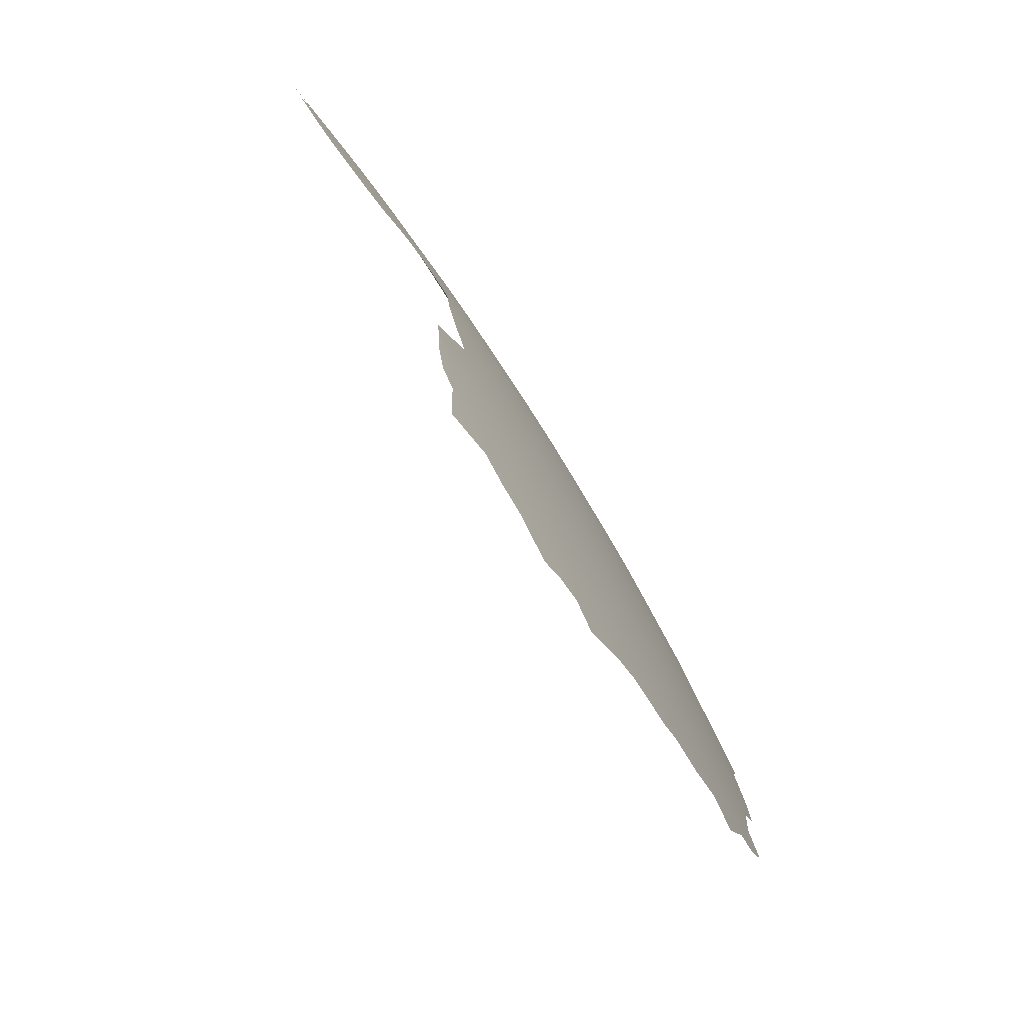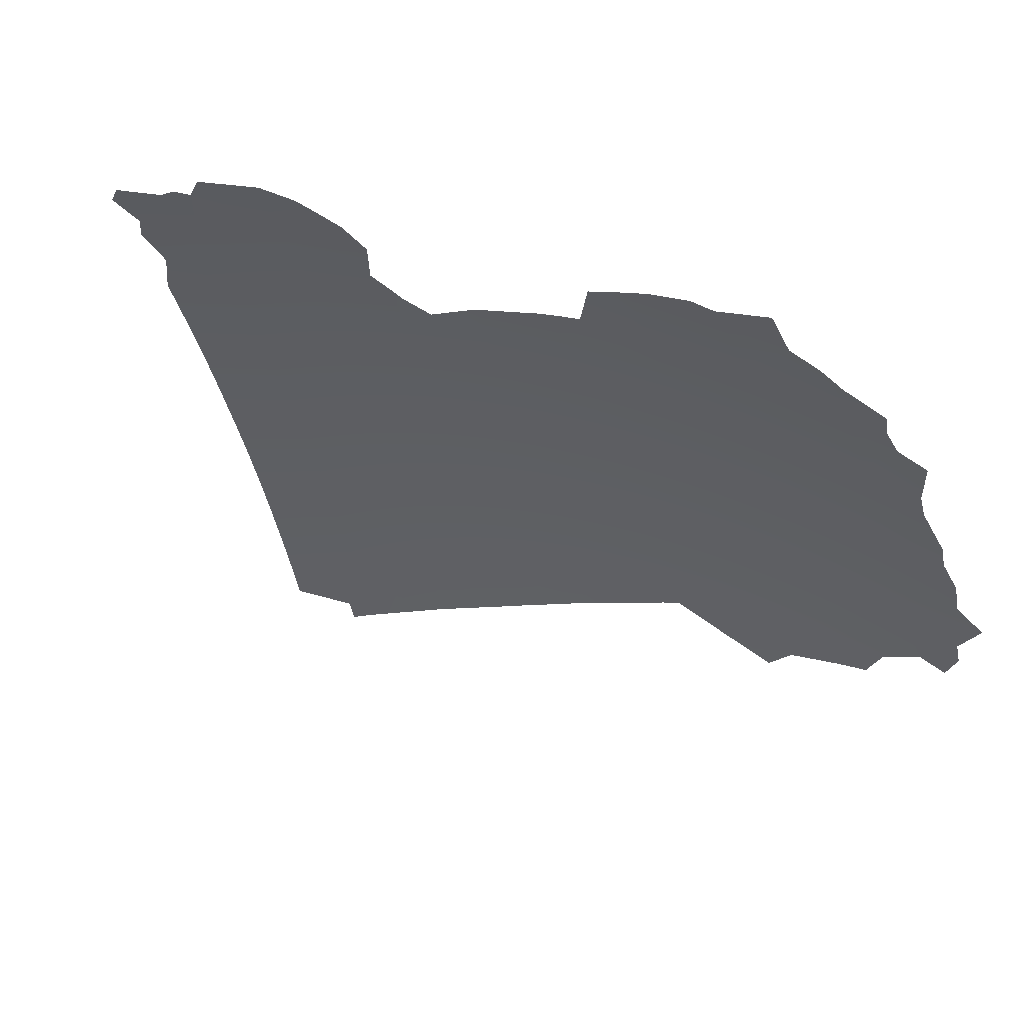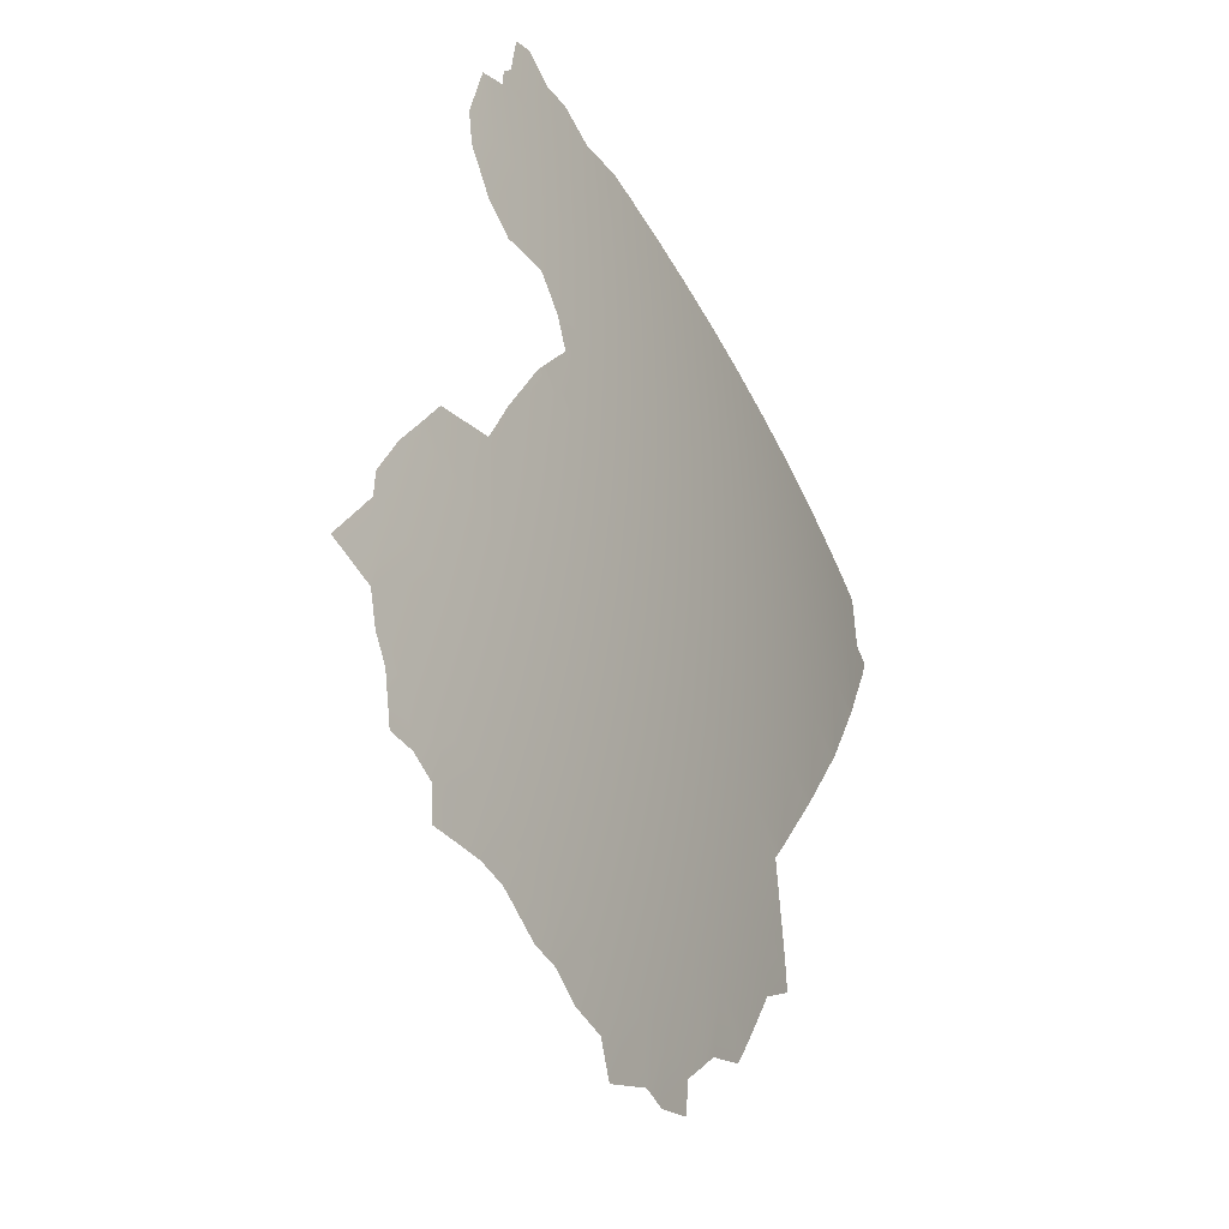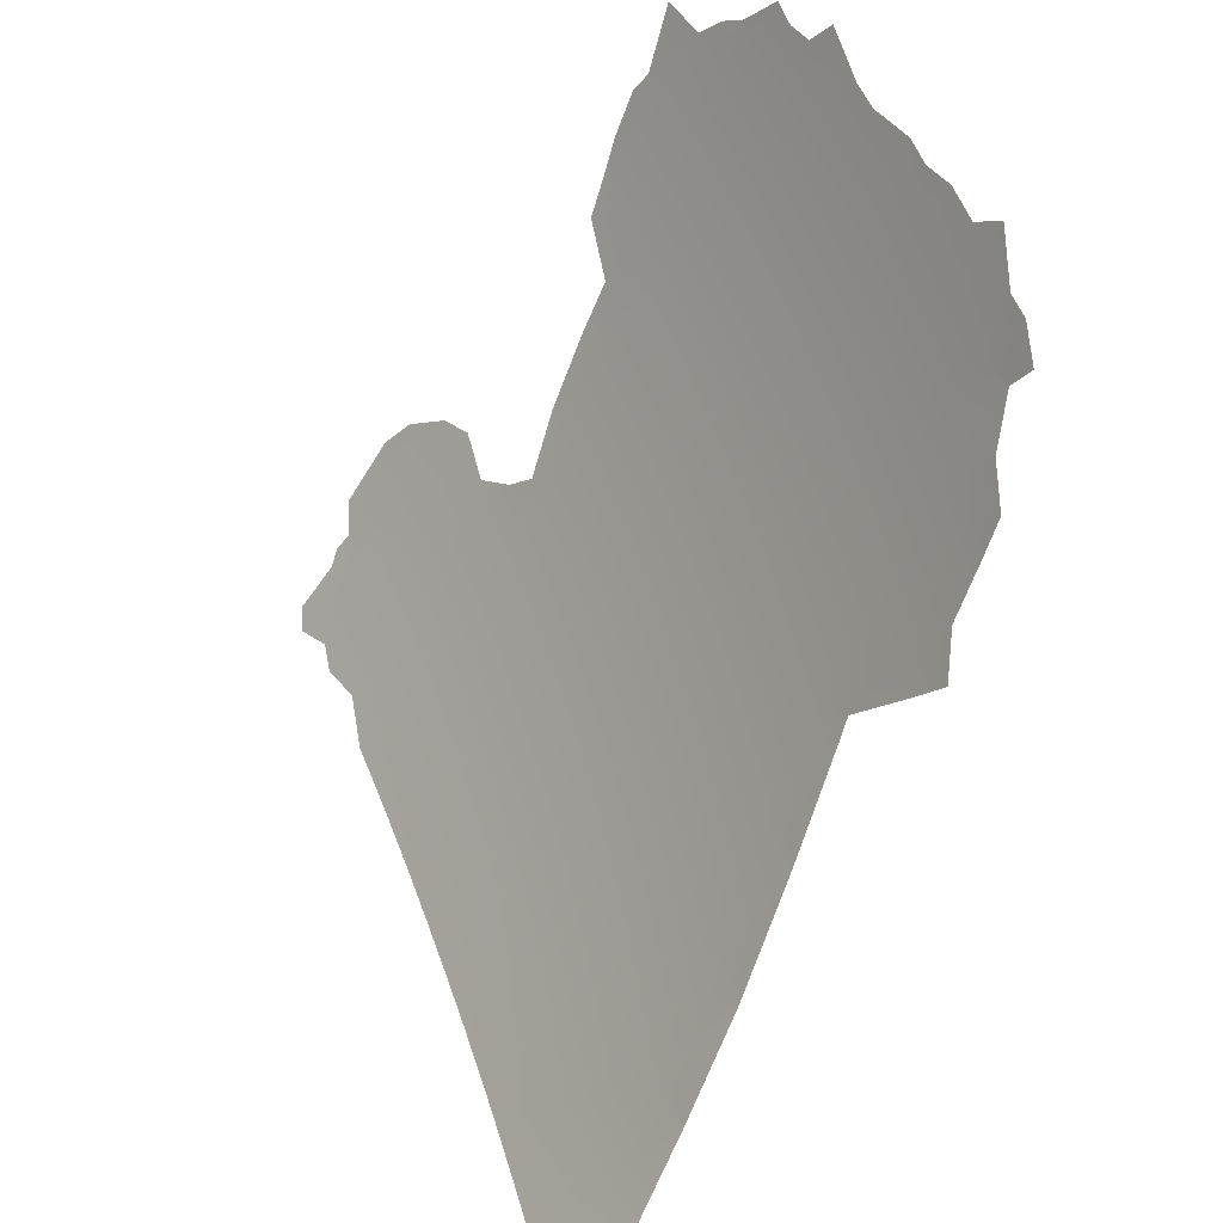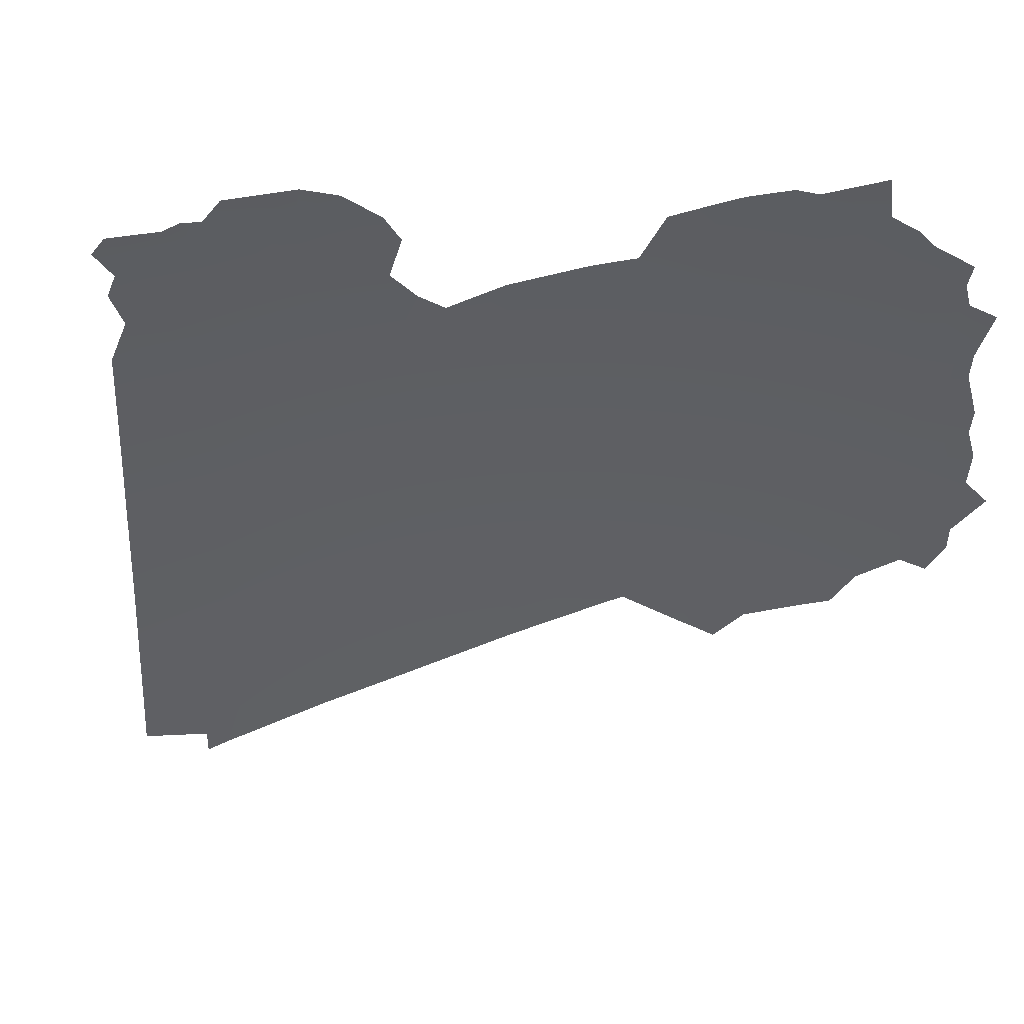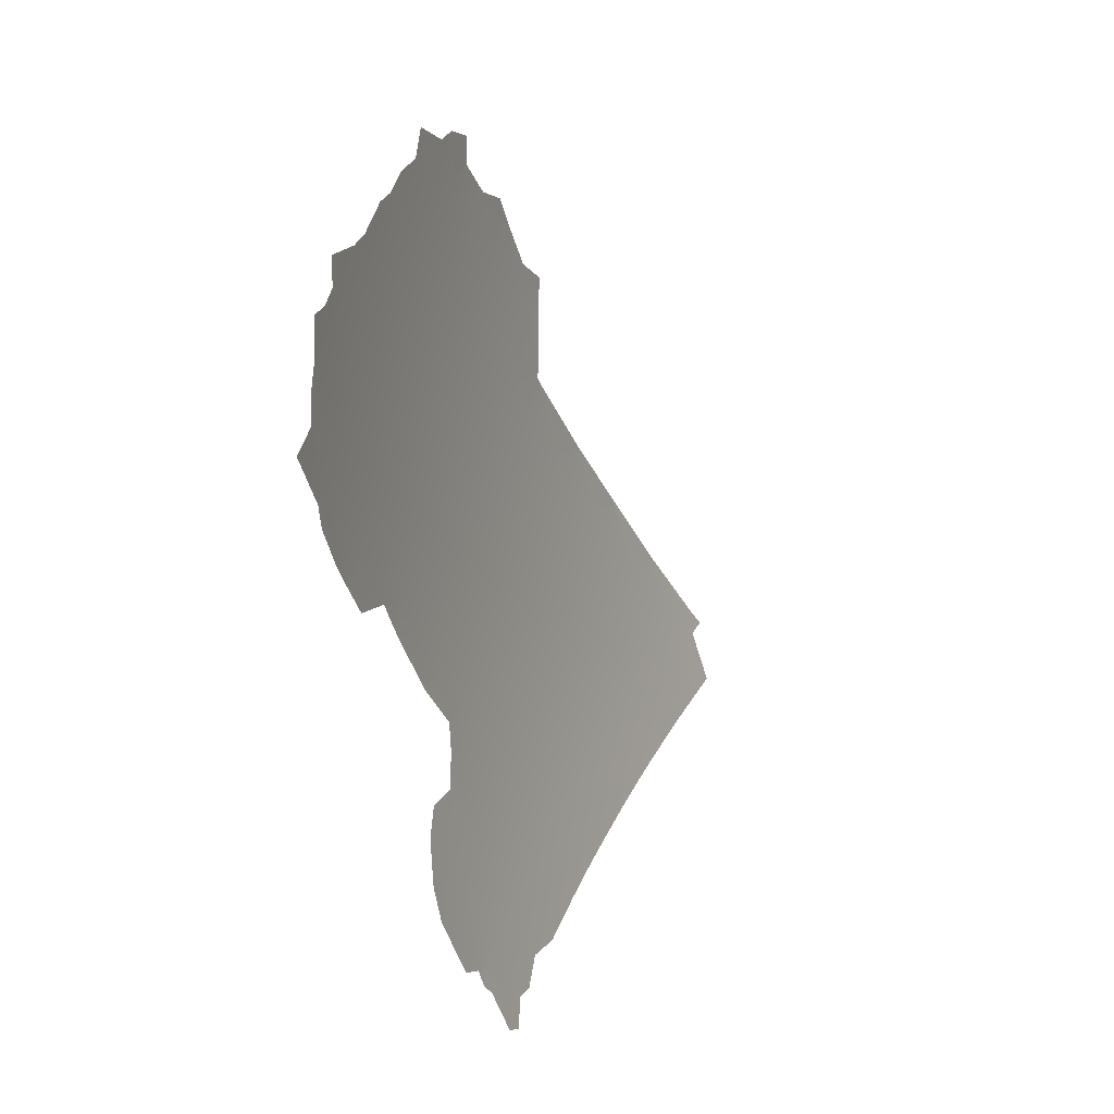
<metadata>
{"format":"obj","ext":"obj","renderer":"f3d","projection":"perspective","resolution":1024,"background":"white","views":[{"elev":37.4,"azim":0.1,"up":"+Y"},{"elev":32.2,"azim":-41.9,"up":"+Y"},{"elev":43.6,"azim":23.4,"up":"+Y"},{"elev":-51.1,"azim":-14.8,"up":"+Y"},{"elev":21.6,"azim":-71.7,"up":"+Y"},{"elev":39.7,"azim":-136.8,"up":"+Z"}]}
</metadata>
<code>
o 0_Libya_sphere.001
v 3.913 2.612 -1.693
v 3.95 2.545 -1.709
v 3.986 2.477 -1.725
v 4.021 2.409 -1.74
v 4.055 2.34 -1.755
v 4.089 2.27 -1.769
v 4.121 2.2 -1.783
v 4.152 2.129 -1.797
v 4.182 2.058 -1.81
v 4.211 1.986 -1.822
v 4.239 1.913 -1.835
v 4.267 1.841 -1.846
v 4.293 1.767 -1.858
v 4.317 1.694 -1.868
v 3.925 2.679 -1.554
v 3.964 2.612 -1.569
v 4.001 2.545 -1.584
v 4.038 2.477 -1.599
v 4.074 2.409 -1.613
v 4.109 2.34 -1.627
v 4.142 2.27 -1.64
v 4.175 2.2 -1.653
v 4.206 2.129 -1.665
v 4.237 2.058 -1.678
v 4.267 1.986 -1.689
v 4.295 1.913 -1.701
v 4.322 1.841 -1.711
v 4.349 1.767 -1.722
v 4.049 2.545 -1.458
v 4.086 2.477 -1.471
v 4.123 2.409 -1.484
v 4.158 2.34 -1.497
v 4.192 2.27 -1.509
v 4.225 2.2 -1.521
v 4.257 2.129 -1.532
v 4.288 2.058 -1.544
v 4.317 1.986 -1.554
v 4.346 1.913 -1.565
v 4.374 1.841 -1.575
v 4.093 2.545 -1.33
v 4.131 2.477 -1.342
v 4.167 2.409 -1.354
v 4.203 2.34 -1.365
v 4.237 2.27 -1.377
v 4.27 2.2 -1.388
v 4.303 2.129 -1.398
v 4.334 2.058 -1.408
v 4.364 1.986 -1.418
v 4.393 1.913 -1.427
v 4.133 2.545 -1.201
v 4.171 2.477 -1.212
v 4.208 2.409 -1.222
v 4.243 2.34 -1.233
v 4.278 2.27 -1.243
v 4.312 2.2 -1.253
v 4.345 2.129 -1.262
v 4.376 2.058 -1.271
v 4.407 1.986 -1.28
v 4.089 2.679 -1.05
v 4.129 2.612 -1.06
v 4.169 2.545 -1.07
v 4.207 2.477 -1.08
v 4.244 2.409 -1.09
v 4.28 2.34 -1.099
v 4.315 2.27 -1.108
v 4.349 2.2 -1.117
v 4.382 2.129 -1.125
v 4.414 2.058 -1.133
v 4.445 1.986 -1.141
v 4.12 2.679 -0.9209
v 4.161 2.612 -0.93
v 4.2 2.545 -0.9388
v 4.239 2.477 -0.9474
v 4.276 2.409 -0.9558
v 4.312 2.34 -0.9639
v 4.348 2.27 -0.9718
v 4.382 2.2 -0.9795
v 4.415 2.129 -0.9869
v 4.447 2.058 -0.9941
v 4.478 1.986 -1.001
v 4.188 2.612 -0.7988
v 4.227 2.545 -0.8064
v 4.266 2.477 -0.8138
v 4.304 2.409 -0.821
v 4.341 2.34 -0.828
v 4.376 2.27 -0.8348
v 4.411 2.2 -0.8414
v 4.444 2.129 -0.8477
v 3.957 2.679 -1.47
v 4.069 2.2 -1.897
v 4.08 2.679 -1.081
v 4.467 2.077 -0.8522
v 4.196 2.612 -0.753
v 4.101 2.709 -0.9167
v 4.213 1.841 -1.965
v 4.104 2.595 -1.192
v 3.941 2.477 -1.824
v 4.168 2.644 -0.7951
v 4.084 2.545 -1.356
v 4.053 2.545 -1.447
v 4.392 2.27 -0.7465
v 4.349 1.765 -1.722
v 4.009 2.612 -1.451
v 4.1 2.129 -1.912
v 4.043 2.556 -1.456
v 4.479 1.913 -1.128
v 4.479 1.913 -1.13
v 4.238 2.545 -0.746
v 4.239 1.767 -1.977
v 3.971 2.409 -1.852
v 4.137 2.679 -0.8368
v 4.47 2.058 -0.8863
v 4.47 1.924 -1.148
v 4.378 1.841 -1.562
v 4.43 2.2 -0.7276
v 4.13 2.058 -1.926
v 4.281 2.477 -0.732
v 3.883 2.664 -1.68
v 4.302 1.694 -1.902
v 4.005 2.34 -1.867
v 3.906 2.711 -1.547
v 4.484 1.986 -0.9745
v 4.411 1.974 -1.282
v 4.456 2.129 -0.7796
v 4.105 2.612 -1.15
v 4.414 1.986 -1.253
v 4.413 1.986 -1.255
v 4.082 2.69 -1.048
v 4.159 1.986 -1.939
v 4.086 2.558 -1.328
v 3.86 2.612 -1.809
v 4.398 1.913 -1.412
v 4.317 2.409 -0.7476
v 4.038 2.27 -1.882
v 4.396 1.906 -1.428
v 4.481 1.979 -1.002
v 4.35 1.767 -1.718
v 4.186 1.913 -1.952
v 3.902 2.545 -1.814
v 3.884 2.679 -1.655
v 4.376 1.834 -1.576
v 4.355 2.34 -0.7461
v 4.31 2.421 -0.749
v 4.291 2.456 -0.7415
v 4.472 1.957 -1.08
v 3.886 2.582 -1.796
v 3.899 2.55 -1.815
v 4.257 2.523 -0.711
v 4.241 2.54 -0.7455
v 4.309 1.675 -1.904
v 4.084 2.167 -1.904
v 3.877 2.663 -1.695
v 3.875 2.651 -1.719
v 3.849 2.642 -1.789
v 3.856 2.618 -1.811
v 4.467 2.078 -0.8499
v 4.48 2.064 -0.8145
v 4.465 2.108 -0.7831
v 4.081 2.52 -1.412
v 4.058 2.54 -1.443
v 4.221 2.572 -0.7486
v 4.204 2.603 -0.7375
v 4.026 2.574 -1.47
v 4.258 1.71 -1.986
v 4.297 1.71 -1.9
v 4.099 2.589 -1.223
v 4.486 1.991 -0.9534
v 4.471 2.041 -0.9145
v 4.45 2.142 -0.7775
v 4.431 2.199 -0.7271
v 4.086 2.557 -1.329
v 4.453 1.942 -1.181
v 4.178 2.632 -0.7847
v 4 2.631 -1.442
v 3.97 2.667 -1.456
v 4.409 2.232 -0.755
v 4.413 1.986 -1.254
v 4.101 2.708 -0.9214
v 4.09 2.714 -0.9504
v 4.083 2.702 -1.012
v 3.931 2.701 -1.498
v 3.907 2.712 -1.542
v 4.201 1.873 -1.959
v 3.888 2.664 -1.669
v 4.386 2.281 -0.7441
v 4.363 2.323 -0.7501
v 4.159 2.656 -0.8043
v 4.139 2.677 -0.8369
v 4.376 1.832 -1.58
v 4.109 2.603 -1.156
v 3.878 2.696 -1.638
v 3.954 2.442 -1.844
v 4.346 2.358 -0.7415
v 4.103 2.733 -0.8338
v 4.479 1.913 -1.129
v 4.079 2.669 -1.112
v 3.932 2.503 -1.808
f 140 15 16
f 1 17 2
f 2 18 3
f 3 19 4
f 5 19 20
f 5 21 6
f 7 21 22
f 7 23 8
f 8 24 9
f 9 25 10
f 11 25 26
f 11 27 12
f 13 27 28
f 181 15 182
f 175 174 103
f 163 105 29
f 17 30 18
f 18 31 19
f 20 31 32
f 20 33 21
f 22 33 34
f 22 35 23
f 23 36 24
f 24 37 25
f 26 37 38
f 26 39 27
f 189 137 27
f 29 105 100
f 99 40 41
f 30 42 31
f 32 42 43
f 32 44 33
f 34 44 45
f 34 46 35
f 35 47 36
f 36 48 37
f 38 48 49
f 38 135 114
f 166 96 50
f 40 51 41
f 41 52 42
f 43 52 53
f 43 54 44
f 45 54 55
f 45 56 46
f 46 57 47
f 47 58 48
f 48 123 132
f 190 60 61
f 50 62 51
f 51 63 52
f 53 63 64
f 53 65 54
f 55 65 66
f 55 67 56
f 56 68 57
f 57 126 177
f 179 178 70
f 60 70 71
f 60 72 61
f 62 72 73
f 62 74 63
f 64 74 75
f 64 76 65
f 66 76 77
f 66 78 67
f 67 79 68
f 68 80 69
f 94 111 70
f 187 98 81
f 71 82 72
f 73 82 83
f 73 84 74
f 75 84 85
f 75 86 76
f 77 86 87
f 77 88 78
f 88 92 112
f 167 122 79
f 81 173 93
f 93 162 161
f 149 148 117
f 83 117 144
f 84 133 193
f 186 185 86
f 86 101 176
f 115 170 169
f 113 69 145
f 116 8 9
f 146 1 2
f 14 150 119
f 151 7 8
f 152 118 1
f 122 136 80
f 158 156 88
f 13 14 165
f 134 7 90
f 171 40 99
f 172 69 113
f 127 123 58
f 91 128 59
f 109 12 13
f 134 5 6
f 137 102 28
f 183 11 12
f 120 4 5
f 102 13 28
f 191 15 140
f 129 11 138
f 97 3 4
f 114 141 39
f 106 195 107
f 91 59 60
f 129 9 10
f 132 135 49
f 197 2 3
f 16 1 184
f 1 118 184
f 184 140 16
f 1 16 17
f 2 17 18
f 3 18 19
f 5 4 19
f 5 20 21
f 7 6 21
f 7 22 23
f 8 23 24
f 9 24 25
f 11 10 25
f 11 26 27
f 13 12 27
f 89 15 181
f 15 121 182
f 103 16 175
f 16 15 89
f 175 16 89
f 29 17 163
f 17 16 163
f 16 103 163
f 17 29 30
f 18 30 31
f 20 19 31
f 20 32 33
f 22 21 33
f 22 34 35
f 23 35 36
f 24 36 37
f 26 25 37
f 26 38 39
f 137 28 27
f 27 39 189
f 39 141 189
f 41 30 159
f 30 29 160
f 159 30 160
f 29 100 160
f 159 99 41
f 30 41 42
f 32 31 42
f 32 43 44
f 34 33 44
f 34 45 46
f 35 46 47
f 36 47 48
f 38 37 48
f 114 39 38
f 38 49 135
f 50 40 166
f 40 130 166
f 40 50 51
f 41 51 52
f 43 42 52
f 43 53 54
f 45 44 54
f 45 55 56
f 46 56 57
f 47 57 58
f 132 49 48
f 48 58 123
f 61 50 190
f 50 96 190
f 190 125 60
f 50 61 62
f 51 62 63
f 53 52 63
f 53 64 65
f 55 54 65
f 55 66 67
f 56 67 68
f 127 58 177
f 58 57 177
f 57 68 126
f 68 69 126
f 70 59 180
f 59 128 180
f 180 179 70
f 178 94 70
f 60 59 70
f 60 71 72
f 62 61 72
f 62 73 74
f 64 63 74
f 64 75 76
f 66 65 76
f 66 77 78
f 67 78 79
f 68 79 80
f 94 194 111
f 81 71 188
f 71 70 188
f 70 111 188
f 188 187 81
f 71 81 82
f 73 72 82
f 73 83 84
f 75 74 84
f 75 85 86
f 77 76 86
f 77 87 88
f 112 79 78
f 78 88 112
f 122 80 79
f 79 112 168
f 168 167 79
f 81 98 173
f 108 82 161
f 82 81 161
f 81 93 161
f 117 83 149
f 83 82 149
f 82 108 149
f 133 84 143
f 84 83 144
f 143 84 144
f 142 85 193
f 85 84 193
f 101 86 185
f 86 85 186
f 85 142 186
f 115 87 176
f 87 86 176
f 124 88 169
f 88 87 169
f 87 115 169
f 106 107 113
f 69 80 145
f 80 136 145
f 145 106 113
f 116 104 8
f 2 139 146
f 139 147 146
f 146 131 1
f 8 104 151
f 151 90 7
f 1 131 153
f 131 155 154
f 153 131 154
f 153 152 1
f 88 124 158
f 158 157 156
f 156 92 88
f 14 119 165
f 165 164 109
f 109 13 165
f 134 6 7
f 171 130 40
f 172 126 69
f 109 95 12
f 134 120 5
f 12 95 183
f 183 138 11
f 120 110 4
f 102 14 13
f 191 121 15
f 129 10 11
f 4 110 192
f 192 97 4
f 60 125 196
f 196 91 60
f 129 116 9
f 3 97 197
f 197 139 2

</code>
